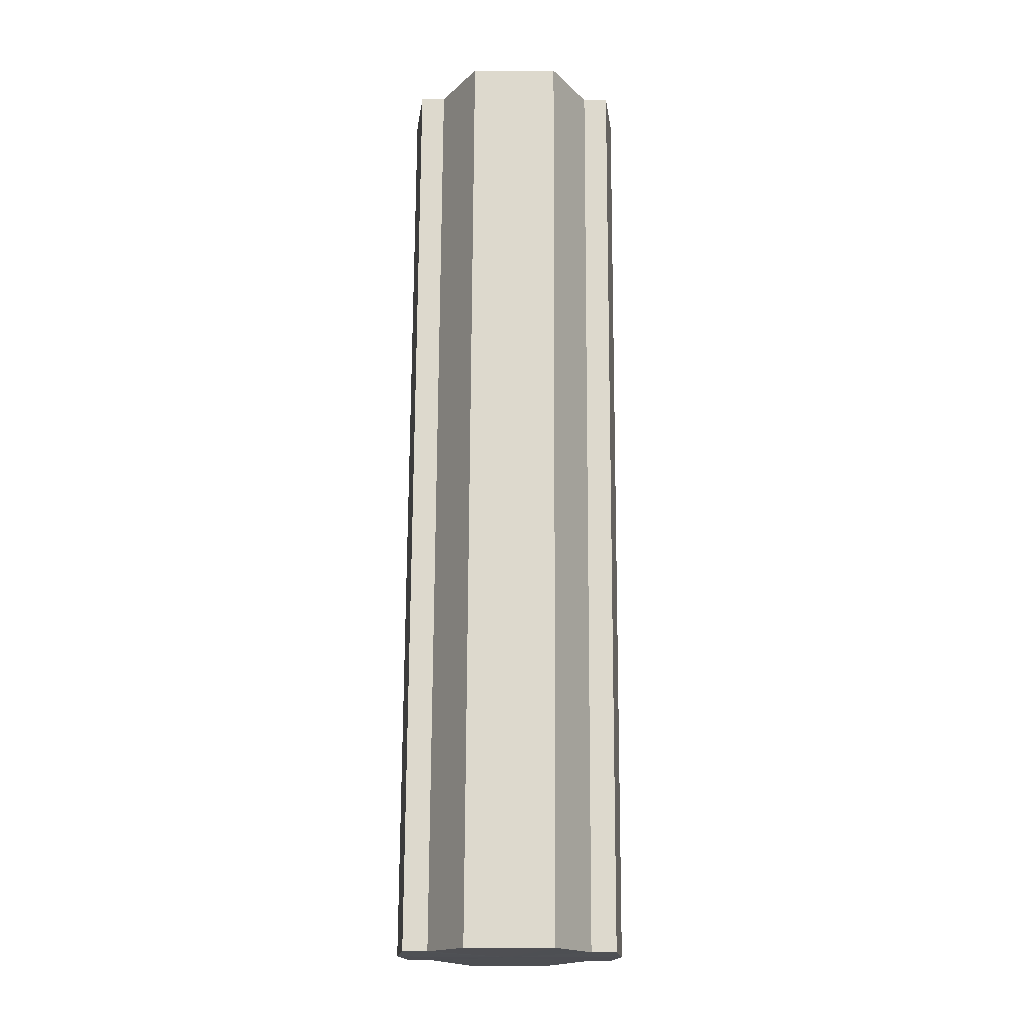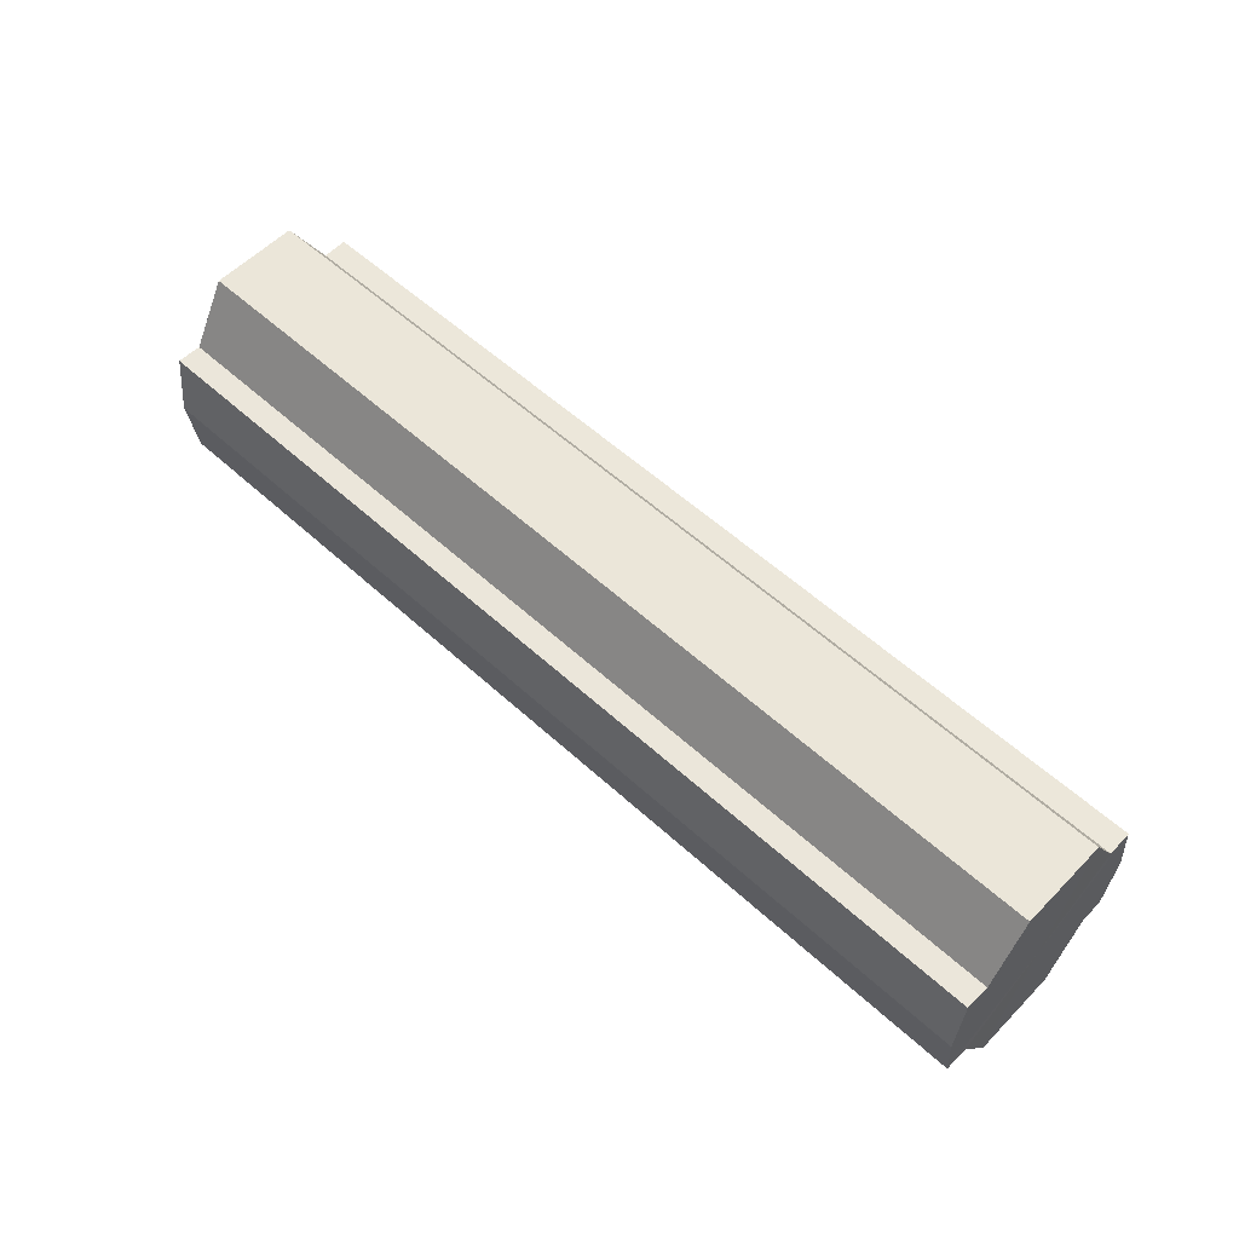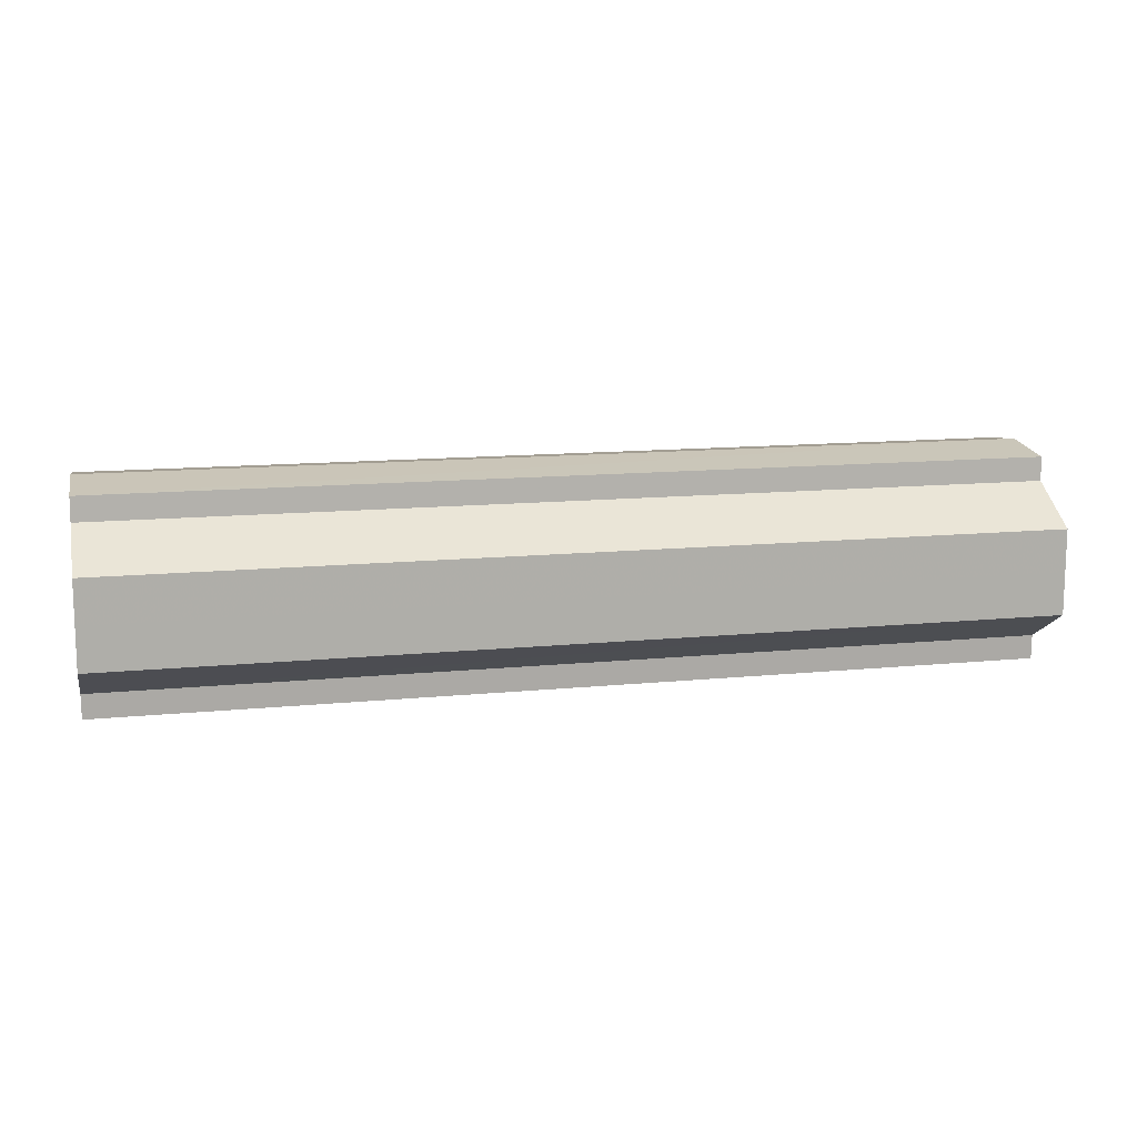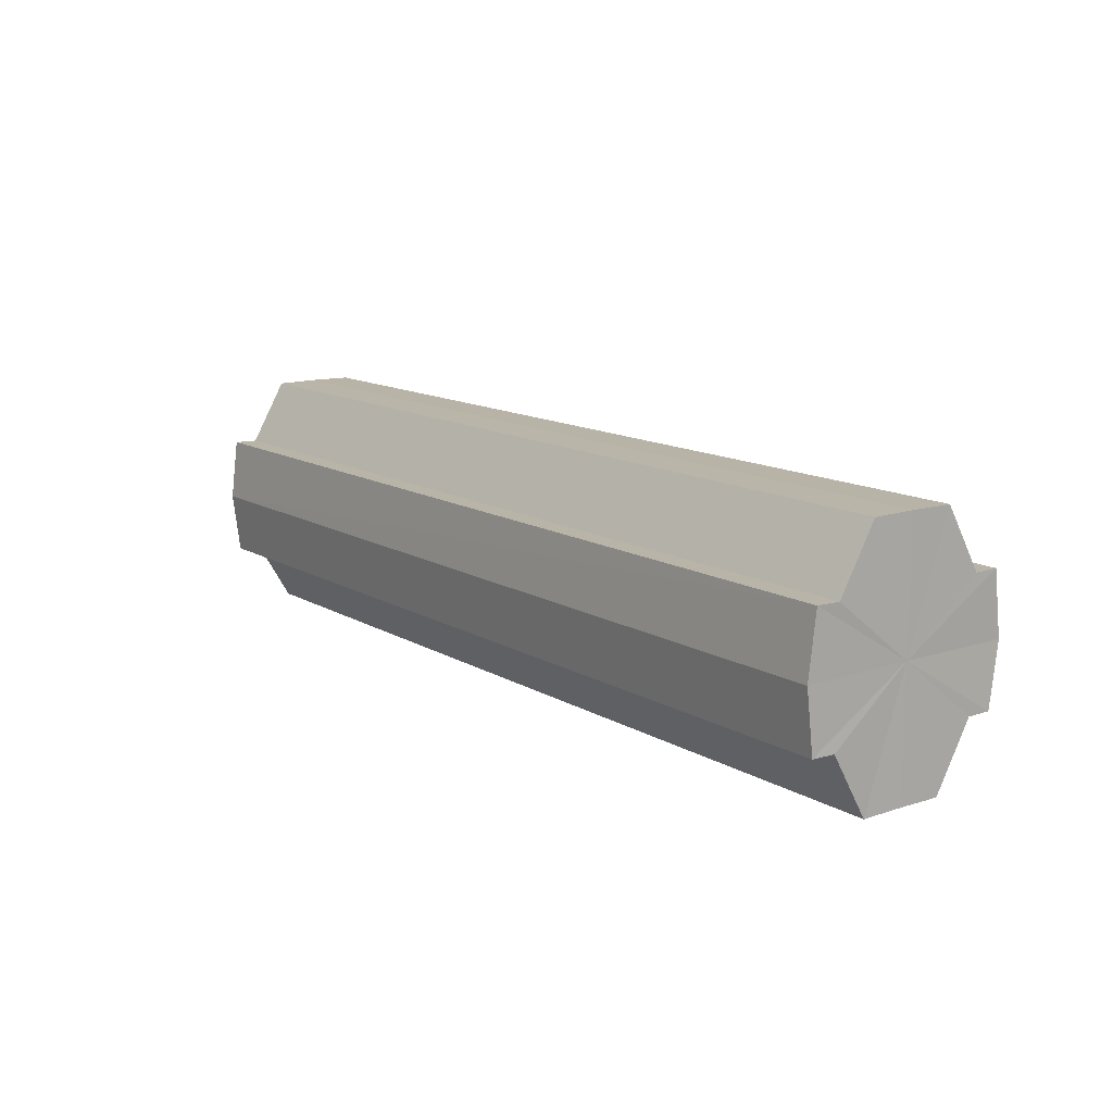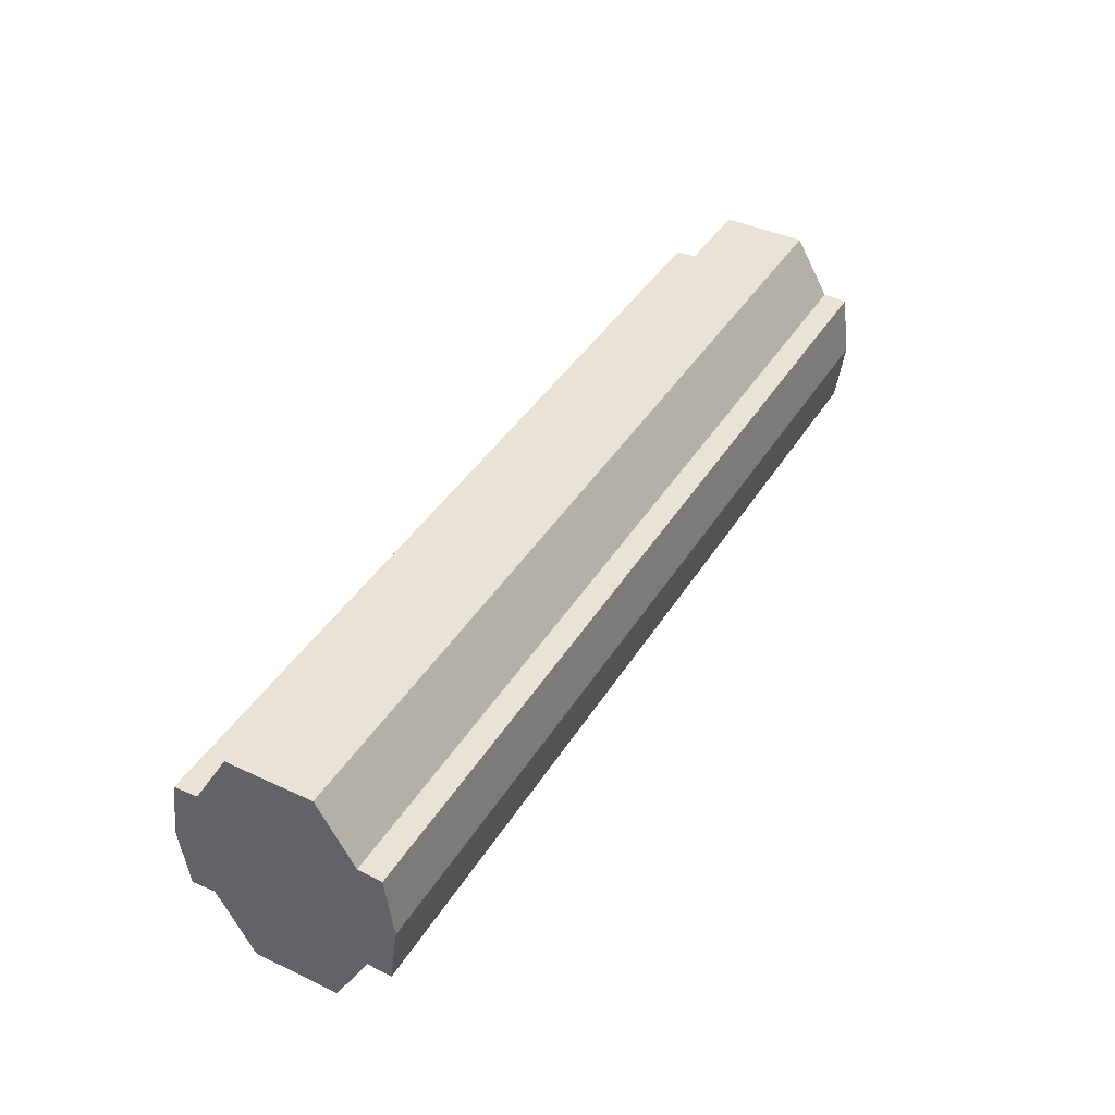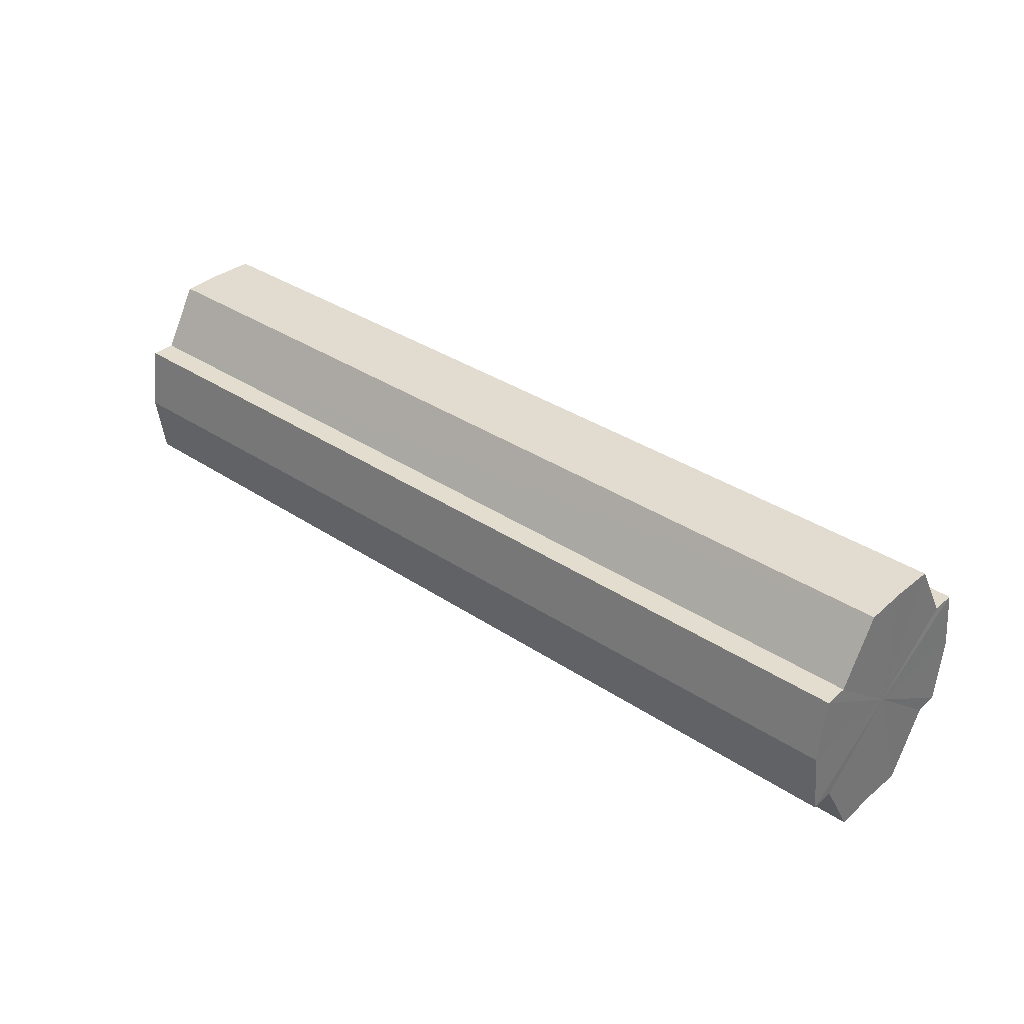
<metadata>
{"format":"obj","ext":"obj","renderer":"f3d","projection":"perspective","resolution":1024,"background":"white","views":[{"elev":72.0,"azim":90.3,"up":"+Y"},{"elev":56.7,"azim":-136.4,"up":"+Y"},{"elev":12.8,"azim":167.0,"up":"+Z"},{"elev":13.1,"azim":52.8,"up":"+Y"},{"elev":41.6,"azim":-60.7,"up":"+Y"},{"elev":34.5,"azim":-138.1,"up":"+Y"}]}
</metadata>
<code>
o 3589
v 2235 1888 8.175
v 2235 1888 8.181
v 2235 1888 8.175
v 2235 1888 8.187
v 2235 1888 8.181
v 2235 1888 8.191
v 2235 1888 8.187
v 2235 1888 8.168
v 2235 1888 8.168
v 2235 1888 8.162
v 2235 1888 8.162
v 2235 1888 8.158
v 2235 1888 8.158
v 2235 1888 8.162
v 2235 1888 8.162
v 2235 1888 8.168
v 2235 1888 8.168
v 2235 1888 8.175
v 2235 1888 8.175
v 2235 1888 8.181
v 2235 1888 8.181
v 2235 1888 8.187
v 2235 1888 8.187
v 2235 1888 8.191
v 2235 1888 8.191
v 2235 1888 8.175
v 2235 1888 8.187
v 2235 1888 8.193
v 2235 1888 8.181
v 2235 1888 8.175
v 2235 1888 8.168
v 2235 1888 8.162
v 2235 1888 8.191
v 2235 1888 8.193
v 2235 1888 8.191
v 2235 1888 8.187
v 2235 1888 8.191
v 2235 1888 8.193
v 2235 1888 8.181
v 2235 1888 8.191
v 2235 1888 8.193
v 2235 1888 8.191
v 2235 1888 8.193
v 2235 1888 8.175
v 2235 1888 8.168
v 2235 1888 8.162
v 2235 1888 8.158
v 2235 1888 8.156
v 2235 1888 8.158
v 2235 1888 8.162
v 2235 1888 8.158
v 2235 1888 8.168
v 2235 1888 8.162
v 2235 1888 8.156
v 2235 1888 8.158
v 2235 1888 8.175
v 2235 1888 8.168
v 2235 1888 8.158
v 2235 1888 8.156
v 2235 1888 8.181
v 2235 1888 8.175
v 2235 1888 8.158
v 2235 1888 8.156
v 2235 1888 8.158
v 2235 1888 8.156
v 2235 1888 8.187
v 2235 1888 8.181
v 2235 1888 8.191
v 2235 1888 8.187
v 2235 1888 8.191
v 2235 1888 8.187
v 2235 1888 8.181
v 2235 1888 8.187
v 2235 1888 8.175
v 2235 1888 8.181
v 2235 1888 8.168
v 2235 1888 8.175
v 2235 1888 8.162
v 2235 1888 8.168
v 2235 1888 8.158
v 2235 1888 8.162
v 2235 1888 8.175
v 2235 1888 8.175
v 2235 1888 8.181
v 2235 1888 8.168
v 2235 1888 8.187
v 2235 1888 8.162
v 2235 1888 8.191
v 2235 1888 8.158
v 2235 1888 8.193
v 2235 1888 8.156
v 2235 1888 8.191
v 2235 1888 8.158
v 2235 1888 8.187
v 2235 1888 8.162
v 2235 1888 8.181
v 2235 1888 8.168
v 2235 1888 8.175
f 1 2 3
f 2 4 5
f 4 6 7
f 8 1 9
f 10 8 11
f 12 10 13
f 13 14 15
f 15 16 17
f 17 18 19
f 19 20 21
f 21 22 23
f 23 24 25
f 26 24 27
f 26 28 24
f 26 27 29
f 26 29 30
f 26 30 31
f 26 31 32
f 26 33 28
f 34 33 35
f 26 36 33
f 37 38 34
f 26 39 36
f 40 41 37
f 41 42 43
f 26 44 39
f 26 45 44
f 26 46 45
f 26 47 46
f 26 48 47
f 26 49 48
f 26 32 49
f 50 47 51
f 52 53 50
f 54 49 55
f 56 57 52
f 58 59 54
f 60 61 56
f 62 63 58
f 63 64 65
f 66 67 60
f 68 69 66
f 70 71 68
f 71 72 73
f 72 74 75
f 74 76 77
f 76 78 79
f 78 80 81
f 82 83 84
f 82 85 83
f 82 84 86
f 82 87 85
f 82 86 88
f 82 89 87
f 82 88 90
f 82 91 89
f 82 90 92
f 82 93 91
f 82 92 94
f 82 95 93
f 82 94 96
f 82 97 95
f 82 96 98
f 82 98 97

</code>
